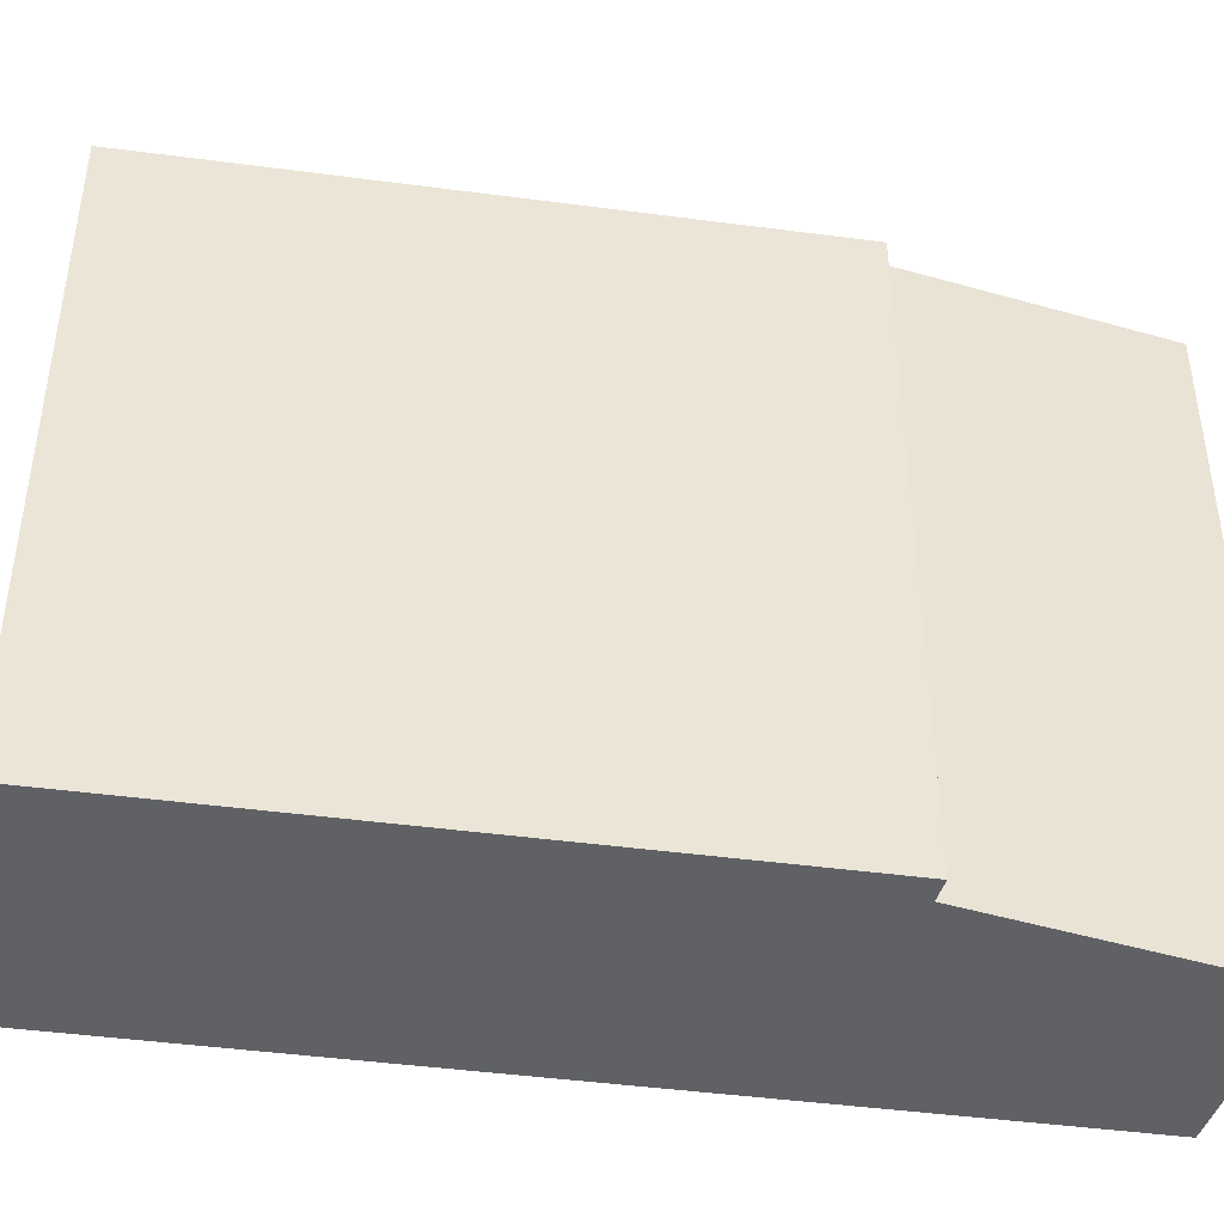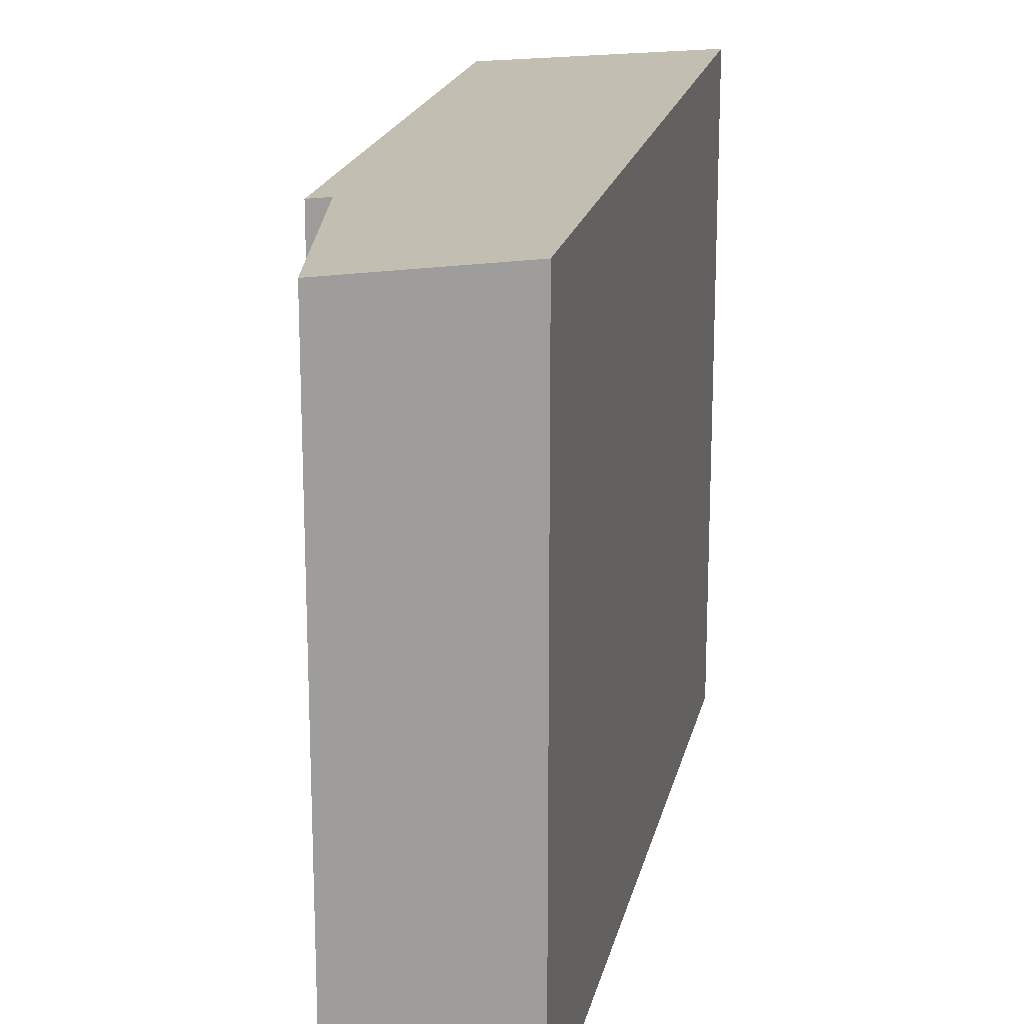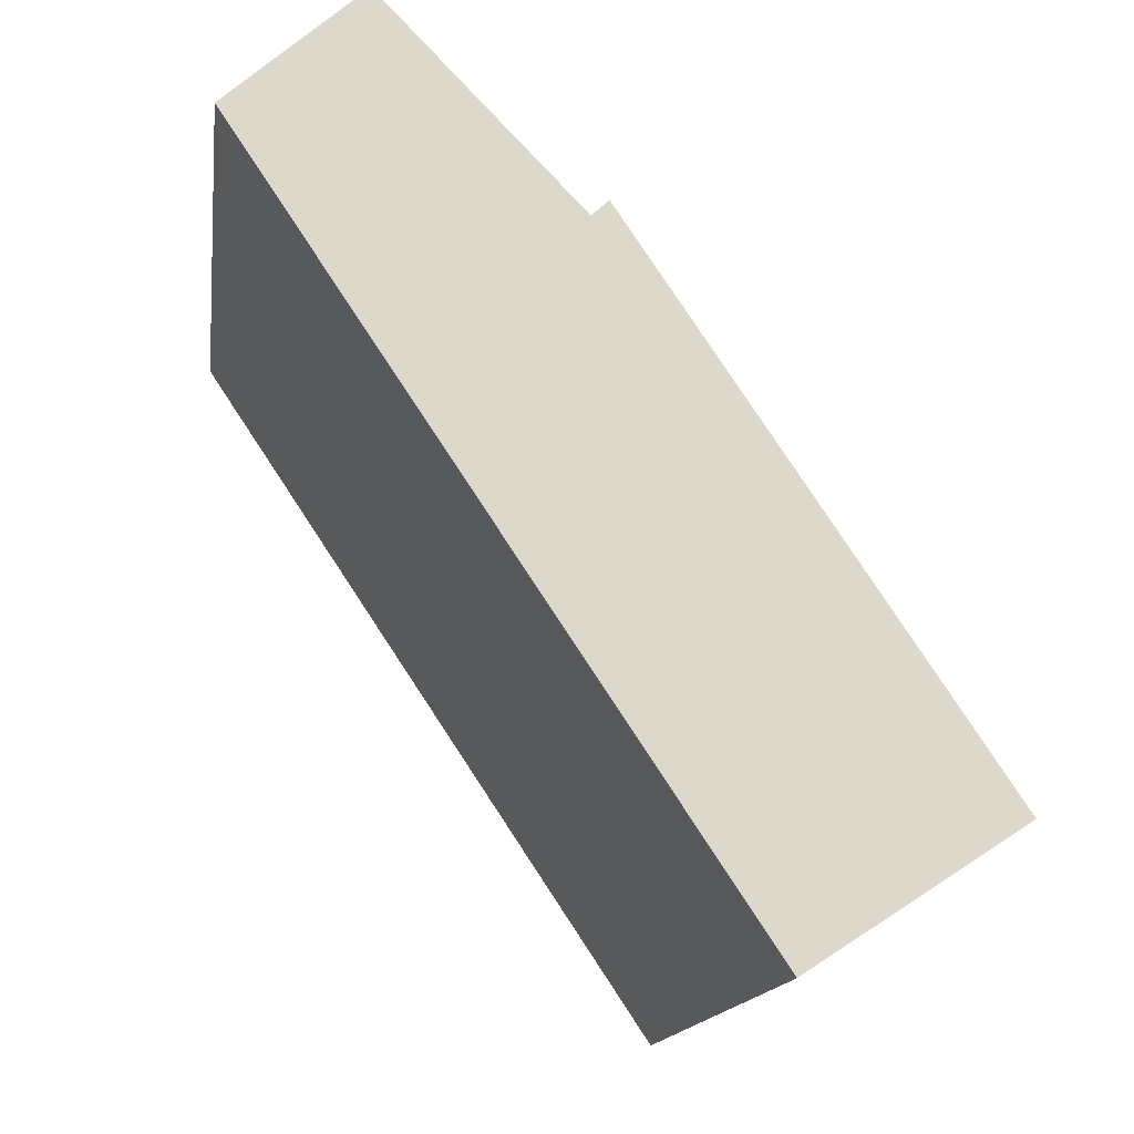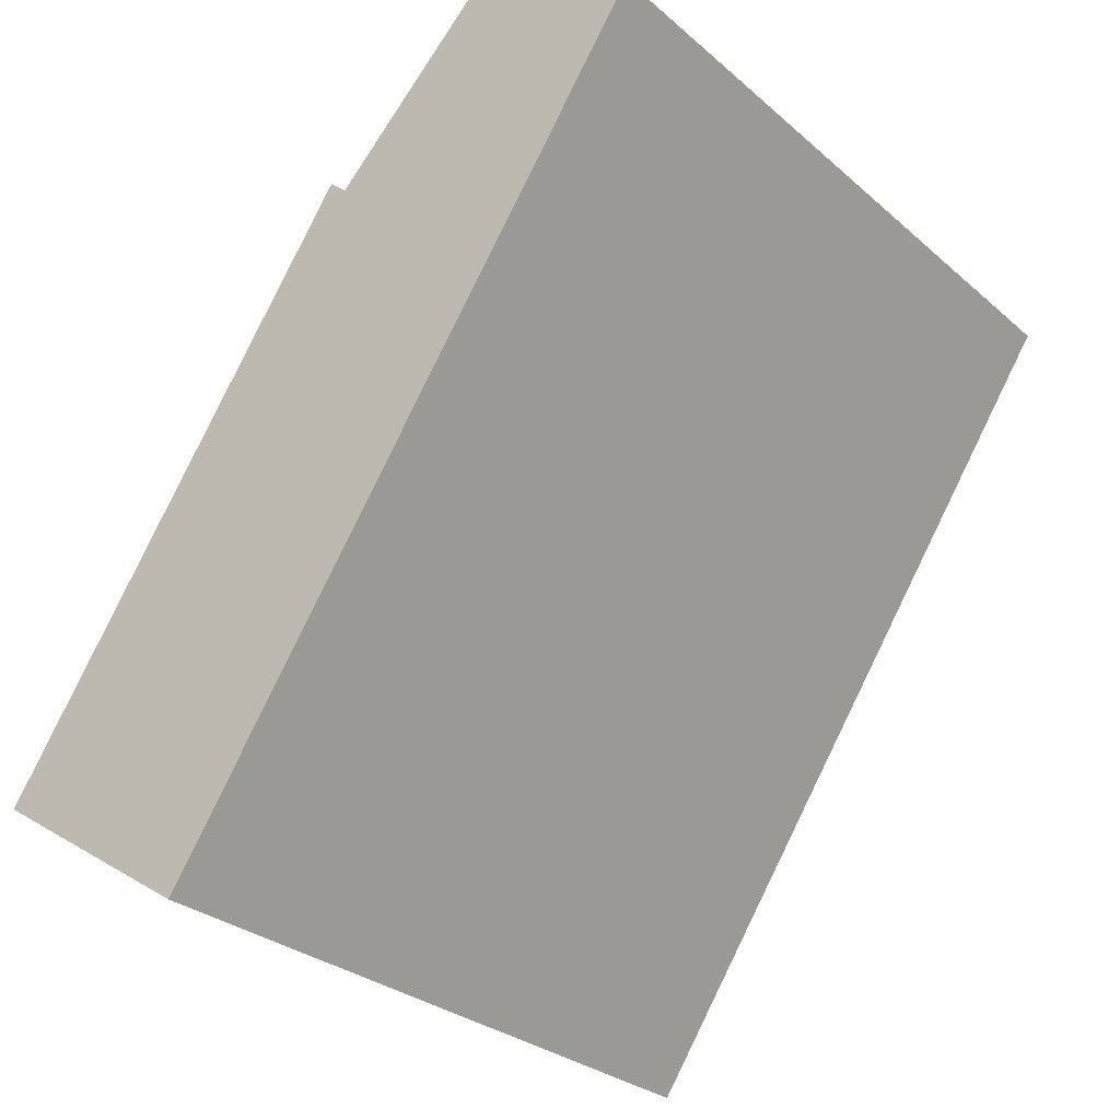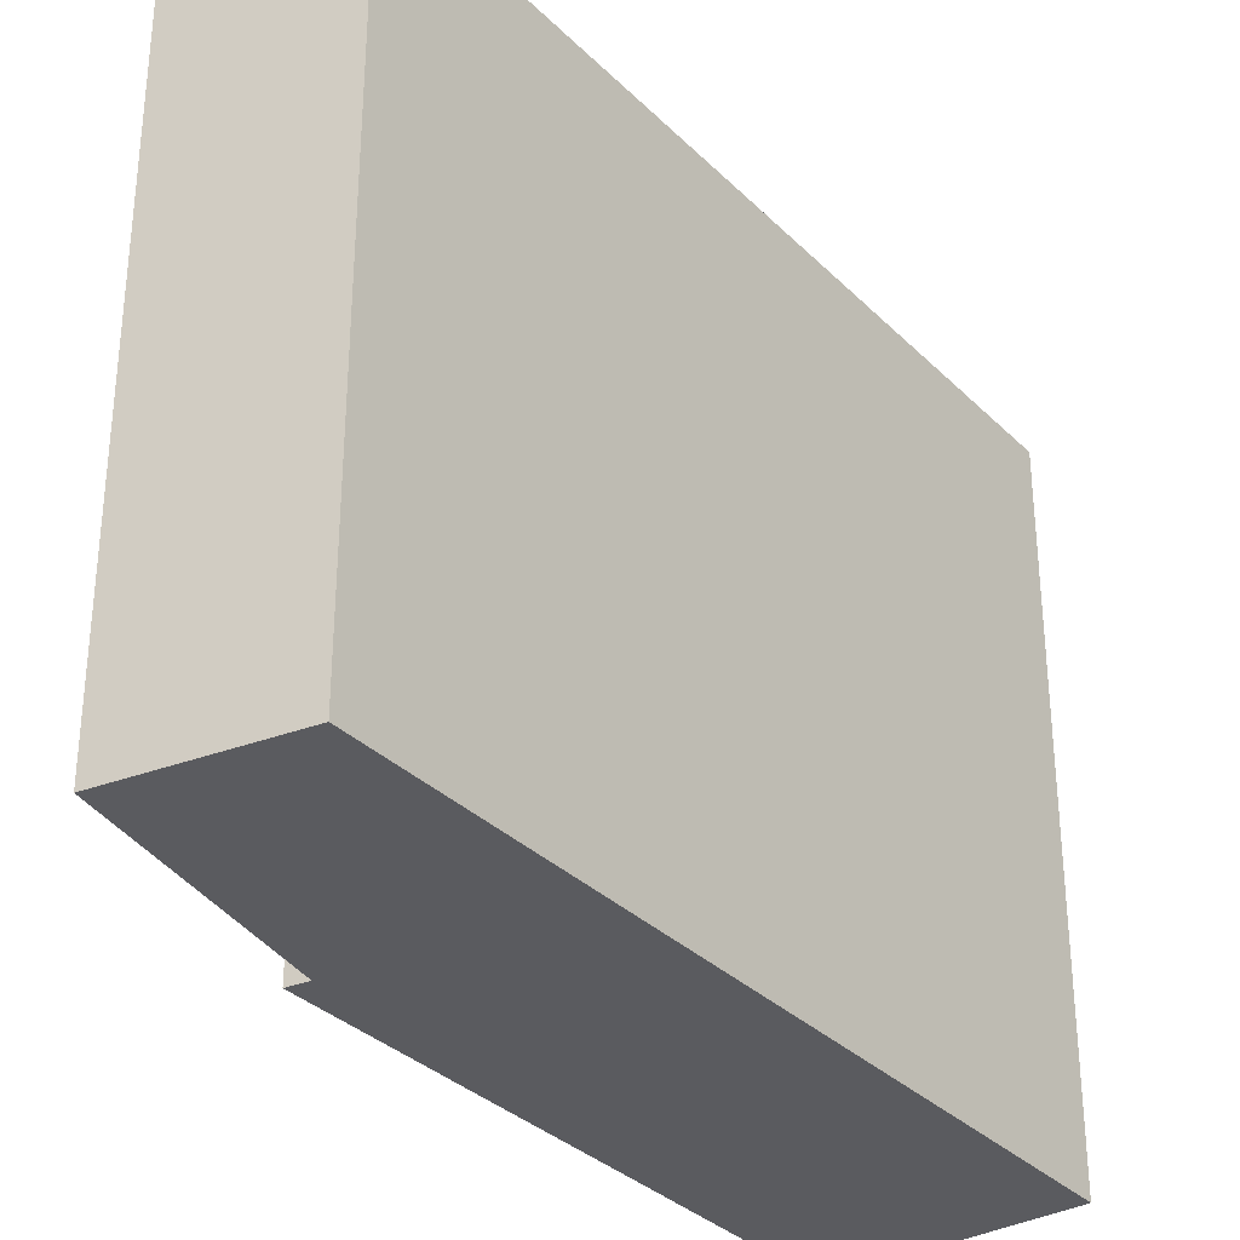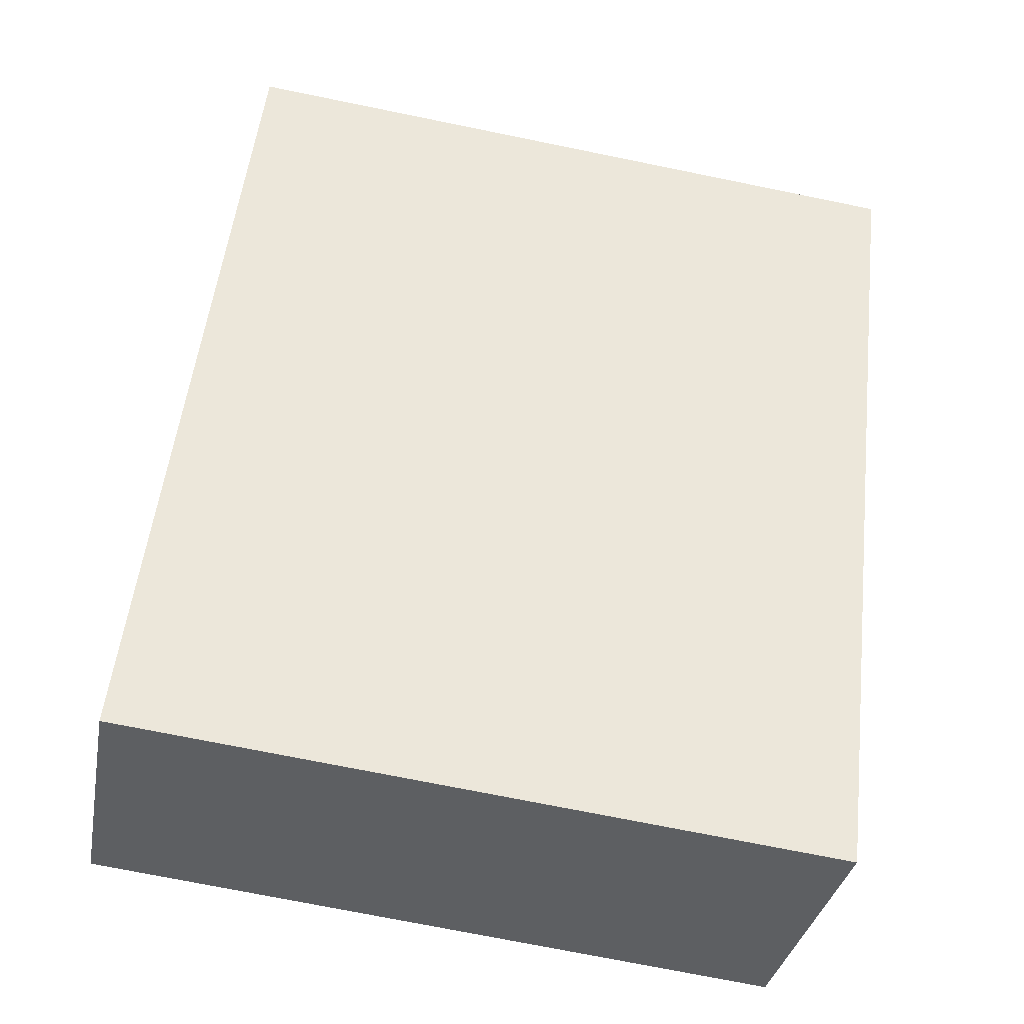
<metadata>
{"format":"obj","ext":"obj","renderer":"f3d","projection":"perspective","resolution":1024,"background":"white","views":[{"elev":-45.6,"azim":-64.8,"up":"+Y"},{"elev":19.3,"azim":45.7,"up":"+Y"},{"elev":-14.7,"azim":172.2,"up":"+Z"},{"elev":-28.7,"azim":38.1,"up":"+Z"},{"elev":-33.2,"azim":70.8,"up":"+Y"},{"elev":-72.7,"azim":78.5,"up":"+Z"}]}
</metadata>
<code>
v  7.266 13.87 10.83
v  7.612 13.91 10.51
v  0 13.87 8.494e-16
v  14.21 14.33 12.05
v  4.306 14.33 -2.785
v  11.4 14 14.43
v  12.38 14.11 13.8
v  11.55 14.01 14.58
v  7.612 -6.436e-16 10.51
v  7.266 -6.631e-16 10.83
v  14.21 -7.379e-16 12.05
v  11.55 -8.93e-16 14.58
v  12.38 -8.449e-16 13.8
v  11.4 -8.835e-16 14.43
v  0 0 0
v  4.306 1.705e-16 -2.785
g defaultobject
f 1 2 3
f 3 4 5
f 4 3 2
f 4 2 6
f 4 6 7
f 7 6 8
f 1 9 2
f 9 1 10
f 7 11 4
f 11 7 8
f 11 8 12
f 11 12 13
f 9 6 2
f 6 9 8
f 8 9 12
f 12 9 14
f 3 10 1
f 10 3 15
f 11 5 4
f 5 11 16
f 16 3 5
f 3 16 15
f 15 9 10
f 9 15 16
f 14 13 12
f 13 14 11
f 11 14 9
f 11 9 16

</code>
